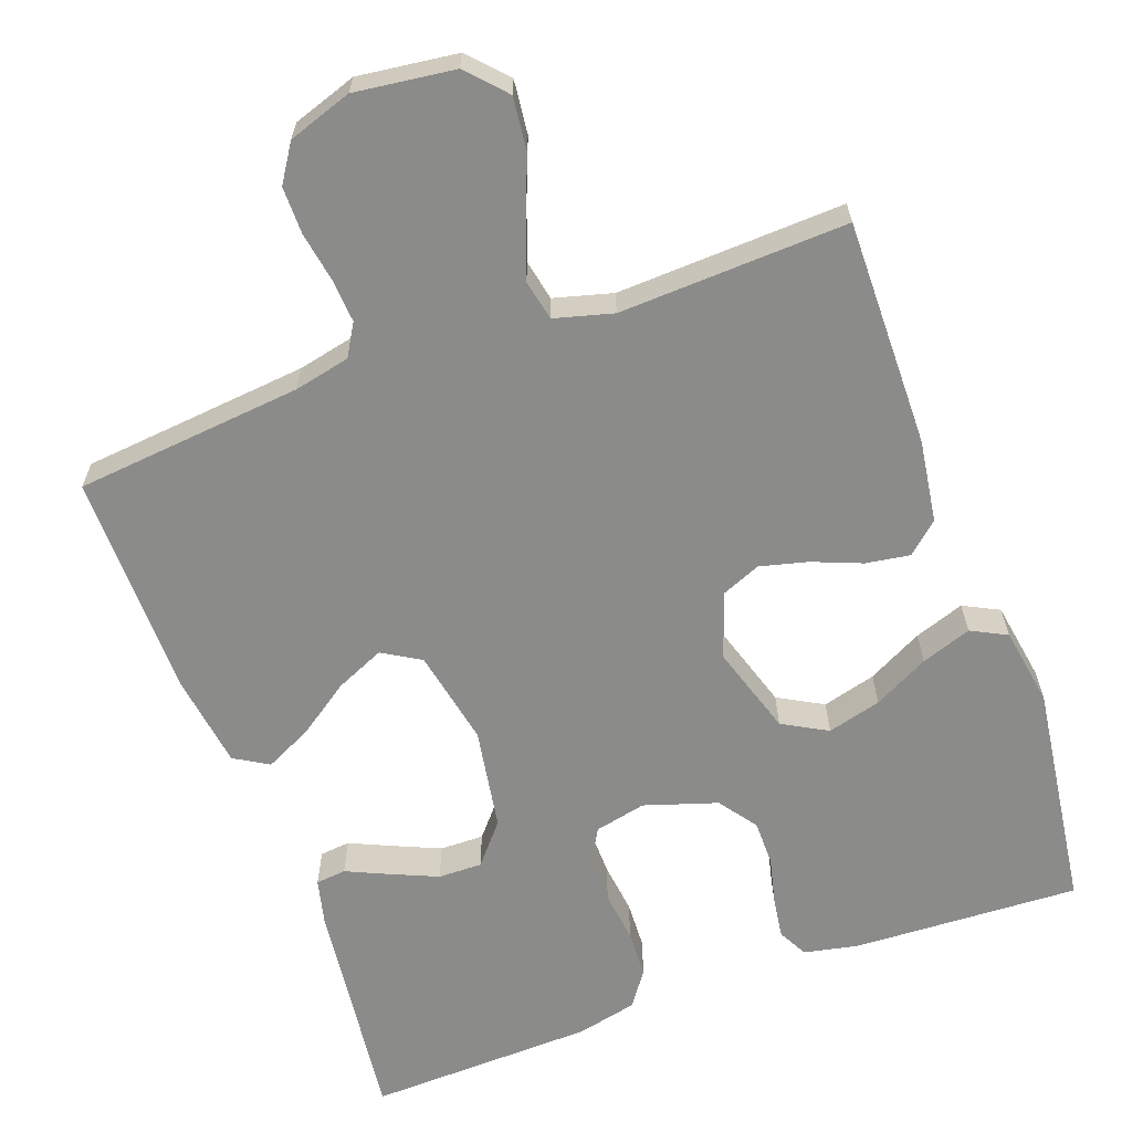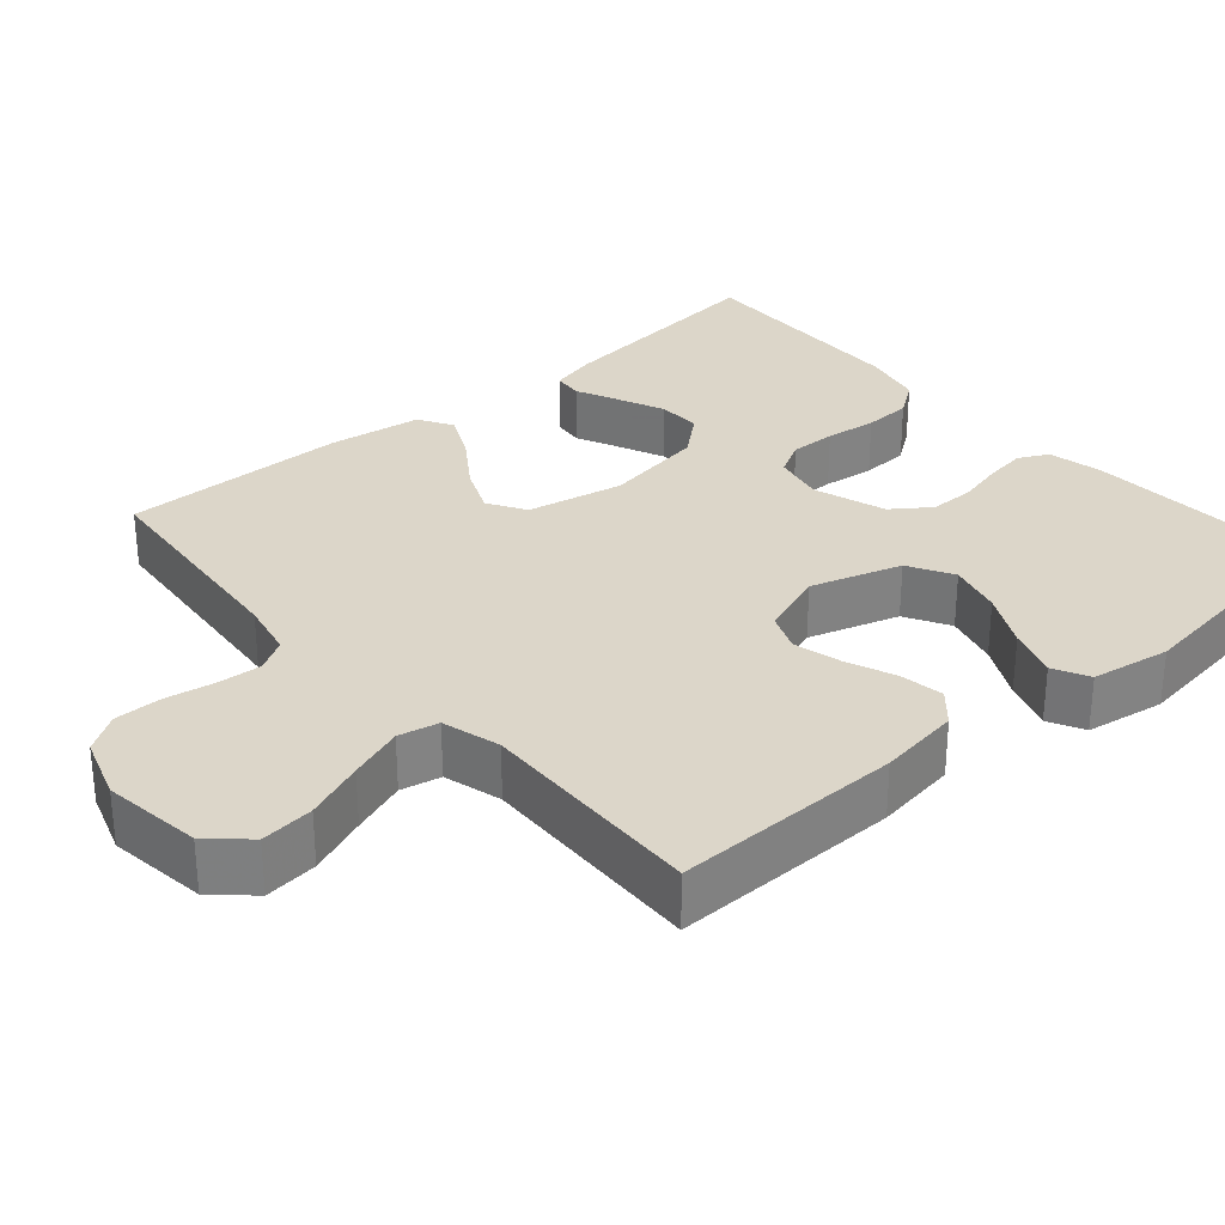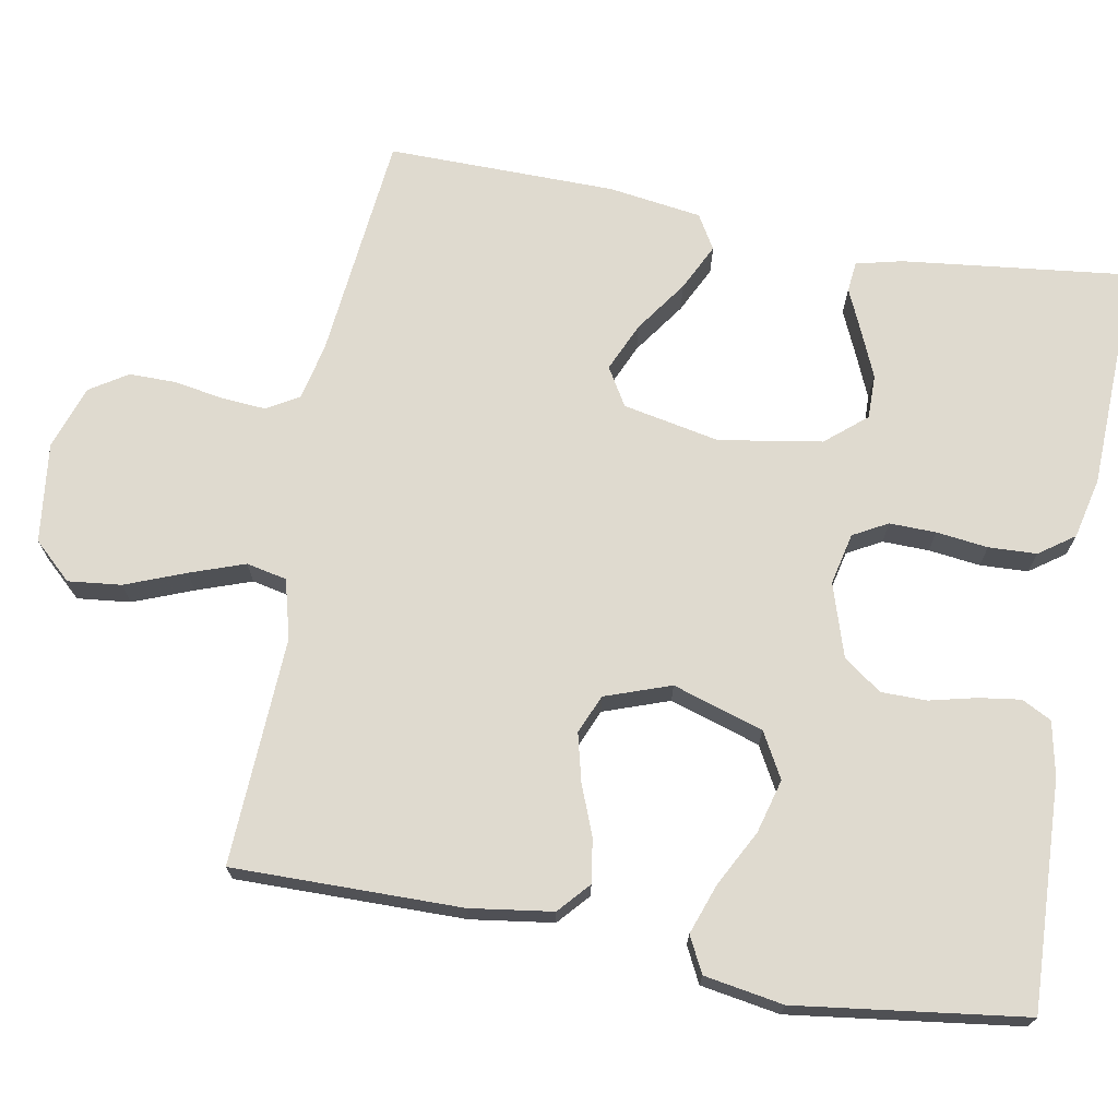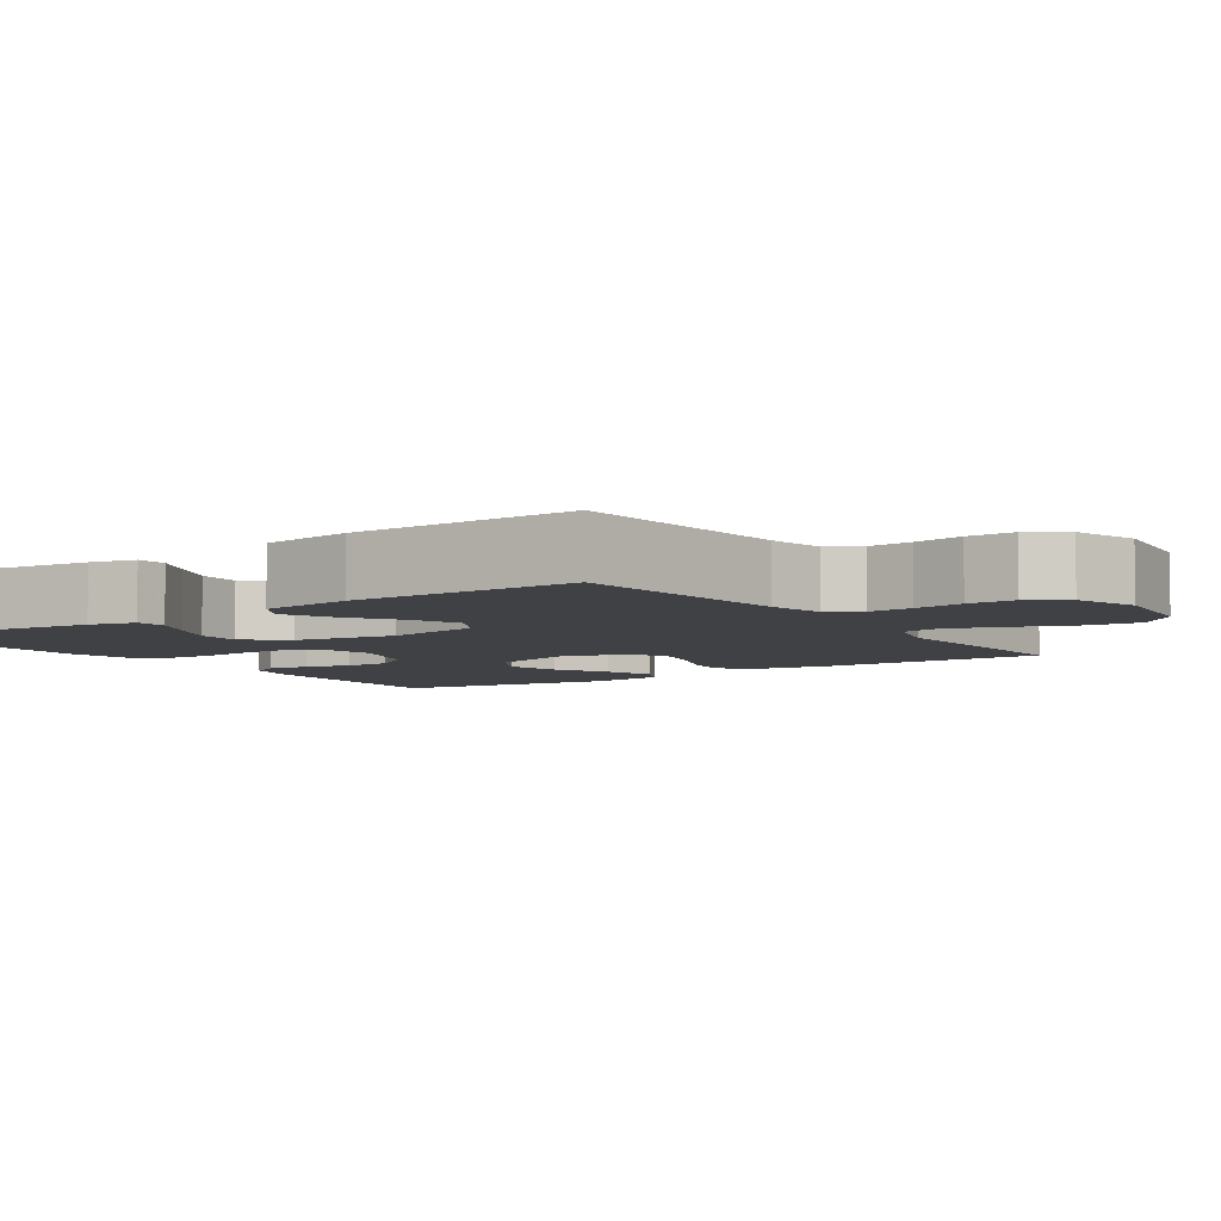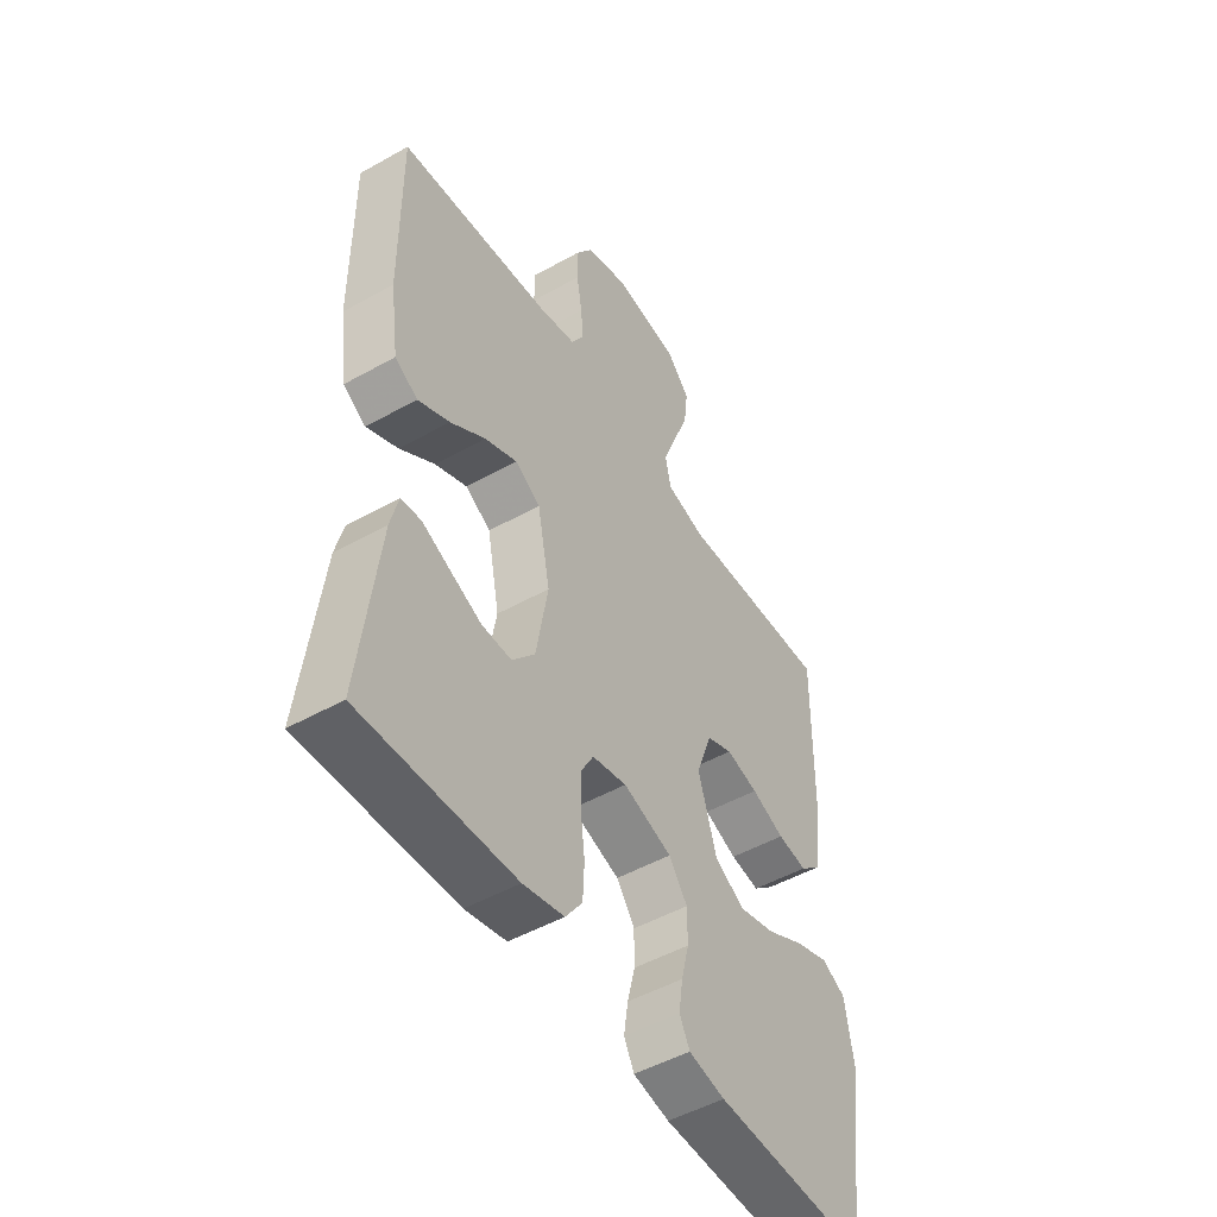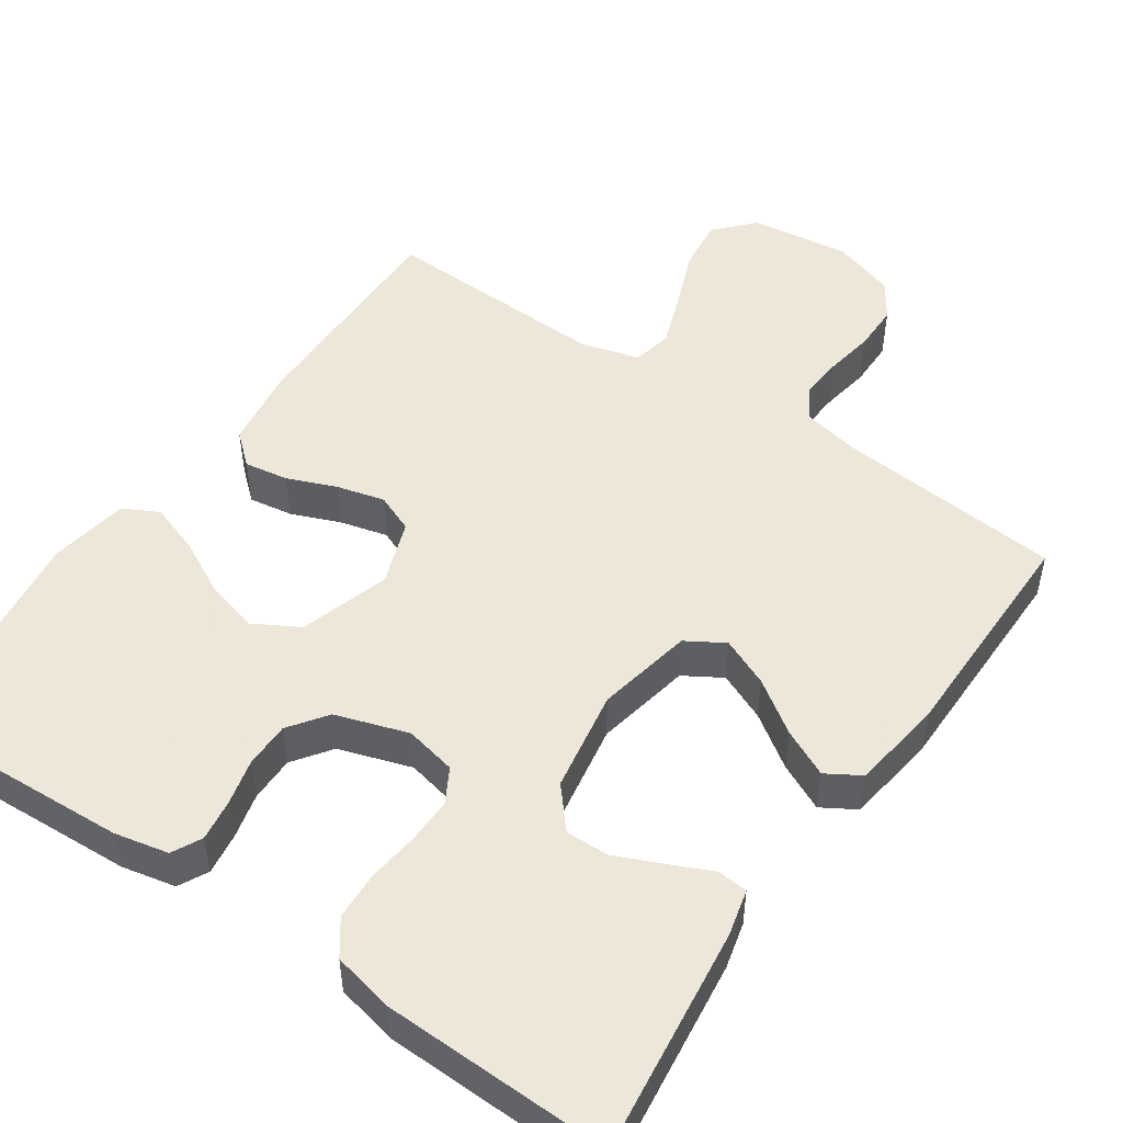
<metadata>
{"format":"obj","ext":"obj","renderer":"f3d","projection":"perspective","resolution":1024,"background":"white","views":[{"elev":-63.7,"azim":20.1,"up":"+Y"},{"elev":30.2,"azim":49.0,"up":"+Y"},{"elev":70.8,"azim":100.6,"up":"+Y"},{"elev":-5.8,"azim":-55.7,"up":"+Y"},{"elev":-49.7,"azim":-58.2,"up":"+Z"},{"elev":49.6,"azim":-145.7,"up":"+Y"}]}
</metadata>
<code>
v 0.5 0.07 0.5
v 0.496 0.07 0.2
v 0.48 0.07 0.092
v 0.439 0.07 0.056
v 0.381 0.07 0.065
v 0.316 0.07 0.091
v 0.253 0.07 0.107
v 0.202 0.07 0.086
v 0.171 0.07 0
v 0.208 0.07 -0.119
v 0.267 0.07 -0.152
v 0.338 0.07 -0.133
v 0.411 0.07 -0.095
v 0.477 0.07 -0.072
v 0.524 0.07 -0.096
v 0.541 0.07 -0.2
v 0.5 0.07 -0.5
v 0.2 0.07 -0.486
v 0.129 0.07 -0.471
v 0.109 0.07 -0.432
v 0.117 0.07 -0.377
v 0.132 0.07 -0.316
v 0.132 0.07 -0.256
v 0.096 0.07 -0.206
v 0 0.07 -0.175
v -0.068 0.07 -0.19
v -0.093 0.07 -0.235
v -0.092 0.07 -0.296
v -0.084 0.07 -0.364
v -0.087 0.07 -0.427
v -0.12 0.07 -0.473
v -0.2 0.07 -0.491
v -0.5 0.07 -0.5
v -0.464 0.07 -0.2
v -0.449 0.07 -0.139
v -0.409 0.07 -0.135
v -0.354 0.07 -0.16
v -0.292 0.07 -0.187
v -0.234 0.07 -0.188
v -0.189 0.07 -0.135
v -0.166 0.07 0
v -0.191 0.07 0.127
v -0.241 0.07 0.157
v -0.305 0.07 0.129
v -0.374 0.07 0.081
v -0.436 0.07 0.051
v -0.481 0.07 0.078
v -0.498 0.07 0.2
v -0.5 0.07 0.5
v -0.2 0.07 0.529
v -0.126 0.07 0.545
v -0.101 0.07 0.587
v -0.105 0.07 0.645
v -0.116 0.07 0.71
v -0.116 0.07 0.772
v -0.084 0.07 0.821
v 0 0.07 0.849
v 0.131 0.07 0.832
v 0.177 0.07 0.782
v 0.169 0.07 0.712
v 0.138 0.07 0.634
v 0.112 0.07 0.562
v 0.123 0.07 0.509
v 0.2 0.07 0.488
v 0.5 0 0.5
v 0.496 0 0.2
v 0.48 0 0.092
v 0.439 0 0.056
v 0.381 0 0.065
v 0.316 0 0.091
v 0.253 0 0.107
v 0.202 0 0.086
v 0.171 0 0
v 0.208 0 -0.119
v 0.267 0 -0.152
v 0.338 0 -0.133
v 0.411 0 -0.095
v 0.477 0 -0.072
v 0.524 0 -0.096
v 0.541 0 -0.2
v 0.5 0 -0.5
v 0.2 0 -0.486
v 0.129 0 -0.471
v 0.109 0 -0.432
v 0.117 0 -0.377
v 0.132 0 -0.316
v 0.132 0 -0.256
v 0.096 0 -0.206
v 0 0 -0.175
v -0.068 0 -0.19
v -0.093 0 -0.235
v -0.092 0 -0.296
v -0.084 0 -0.364
v -0.087 0 -0.427
v -0.12 0 -0.473
v -0.2 0 -0.491
v -0.5 0 -0.5
v -0.464 0 -0.2
v -0.449 0 -0.139
v -0.409 0 -0.135
v -0.354 0 -0.16
v -0.292 0 -0.187
v -0.234 0 -0.188
v -0.189 0 -0.135
v -0.166 0 0
v -0.191 0 0.127
v -0.241 0 0.157
v -0.305 0 0.129
v -0.374 0 0.081
v -0.436 0 0.051
v -0.481 0 0.078
v -0.498 0 0.2
v -0.5 0 0.5
v -0.2 0 0.529
v -0.126 0 0.545
v -0.101 0 0.587
v -0.105 0 0.645
v -0.116 0 0.71
v -0.116 0 0.772
v -0.084 0 0.821
v 0 0 0.849
v 0.131 0 0.832
v 0.177 0 0.782
v 0.169 0 0.712
v 0.138 0 0.634
v 0.112 0 0.562
v 0.123 0 0.509
v 0.2 0 0.488
f 59 60 61
f 58 59 61
f 57 58 61
f 56 57 61
f 55 56 61
f 54 55 61
f 53 54 61
f 52 53 61 62
f 51 52 62 63
f 48 49 50
f 47 48 50
f 46 47 50
f 45 46 50
f 44 45 50
f 51 63 64
f 50 51 64
f 44 50 64
f 43 44 64
f 35 36 37
f 34 35 37
f 33 34 37
f 32 33 37
f 31 32 37
f 30 31 37
f 29 30 37
f 28 29 37
f 28 37 38
f 27 28 38 39
f 20 21 22
f 19 20 22
f 18 19 22
f 17 18 22
f 16 17 22
f 15 16 22
f 14 15 22
f 13 14 22
f 12 13 22
f 11 12 22 23
f 10 11 23 24
f 4 5 6
f 3 4 6
f 2 3 6
f 1 2 6
f 64 1 6
f 64 6 7
f 64 7 8
f 43 64 8
f 42 43 8
f 41 42 8 9
f 40 41 9 10
f 26 27 39 40
f 25 26 40 10
f 10 24 25
f 125 124 123
f 125 123 122
f 125 122 121
f 125 121 120
f 125 120 119
f 125 119 118
f 125 118 117
f 126 125 117 116
f 127 126 116 115
f 114 113 112
f 114 112 111
f 114 111 110
f 114 110 109
f 114 109 108
f 128 127 115
f 128 115 114
f 128 114 108
f 128 108 107
f 101 100 99
f 101 99 98
f 101 98 97
f 101 97 96
f 101 96 95
f 101 95 94
f 101 94 93
f 101 93 92
f 102 101 92
f 103 102 92 91
f 86 85 84
f 86 84 83
f 86 83 82
f 86 82 81
f 86 81 80
f 86 80 79
f 86 79 78
f 86 78 77
f 86 77 76
f 87 86 76 75
f 88 87 75 74
f 70 69 68
f 70 68 67
f 70 67 66
f 70 66 65
f 70 65 128
f 71 70 128
f 72 71 128
f 72 128 107
f 72 107 106
f 73 72 106 105
f 74 73 105 104
f 104 103 91 90
f 74 104 90 89
f 89 88 74
f 1 65 66 2
f 2 66 67 3
f 3 67 68 4
f 4 68 69 5
f 5 69 70 6
f 6 70 71 7
f 7 71 72 8
f 8 72 73 9
f 9 73 74 10
f 10 74 75 11
f 11 75 76 12
f 12 76 77 13
f 13 77 78 14
f 14 78 79 15
f 15 79 80 16
f 16 80 81 17
f 17 81 82 18
f 18 82 83 19
f 19 83 84 20
f 20 84 85 21
f 21 85 86 22
f 22 86 87 23
f 23 87 88 24
f 24 88 89 25
f 25 89 90 26
f 26 90 91 27
f 27 91 92 28
f 28 92 93 29
f 29 93 94 30
f 30 94 95 31
f 31 95 96 32
f 32 96 97 33
f 33 97 98 34
f 34 98 99 35
f 35 99 100 36
f 36 100 101 37
f 37 101 102 38
f 38 102 103 39
f 39 103 104 40
f 40 104 105 41
f 41 105 106 42
f 42 106 107 43
f 43 107 108 44
f 44 108 109 45
f 45 109 110 46
f 46 110 111 47
f 47 111 112 48
f 48 112 113 49
f 49 113 114 50
f 50 114 115 51
f 51 115 116 52
f 52 116 117 53
f 53 117 118 54
f 54 118 119 55
f 55 119 120 56
f 56 120 121 57
f 57 121 122 58
f 58 122 123 59
f 59 123 124 60
f 60 124 125 61
f 61 125 126 62
f 62 126 127 63
f 63 127 128 64
f 64 128 65 1

</code>
